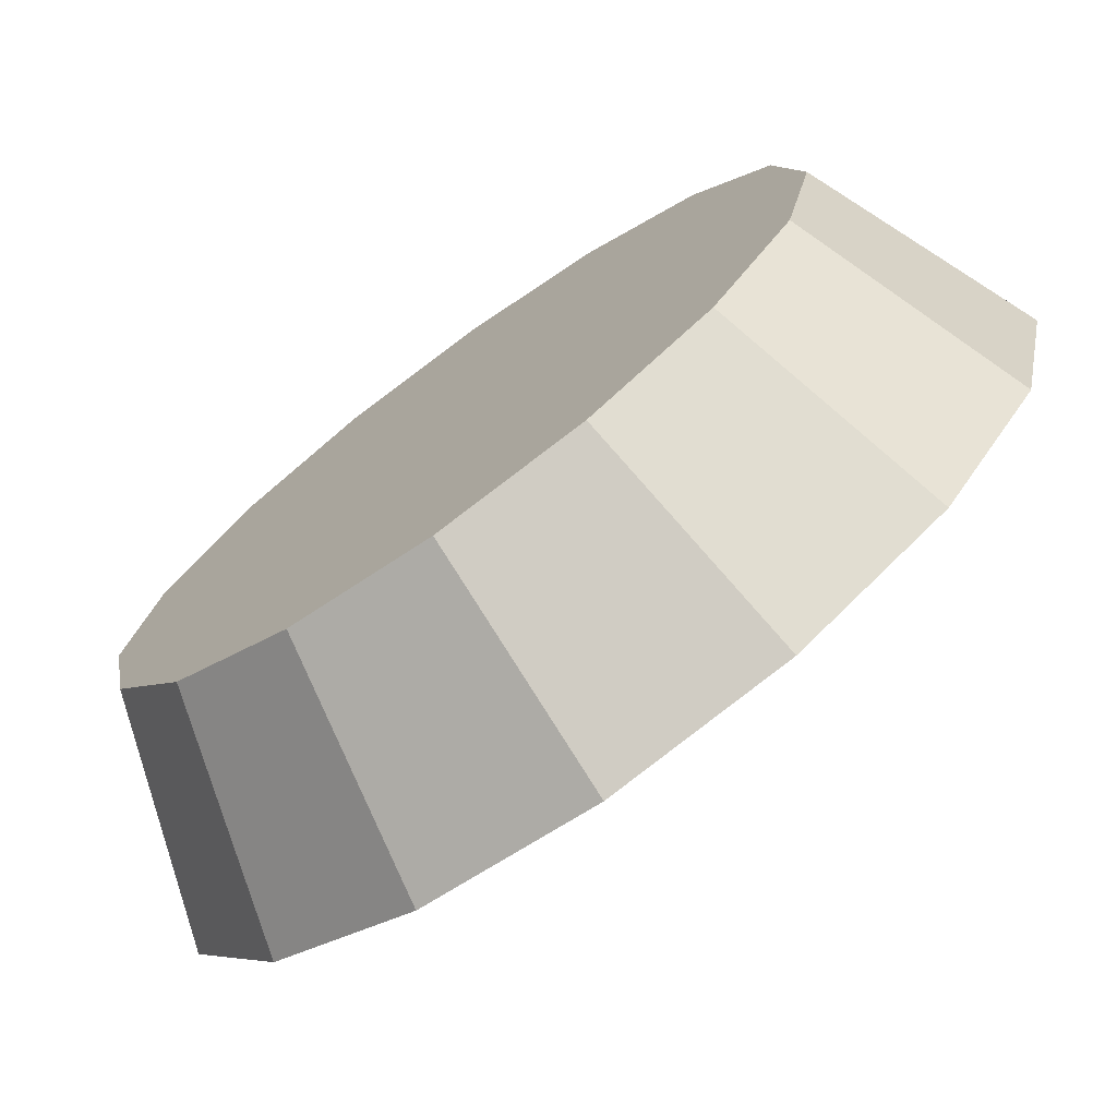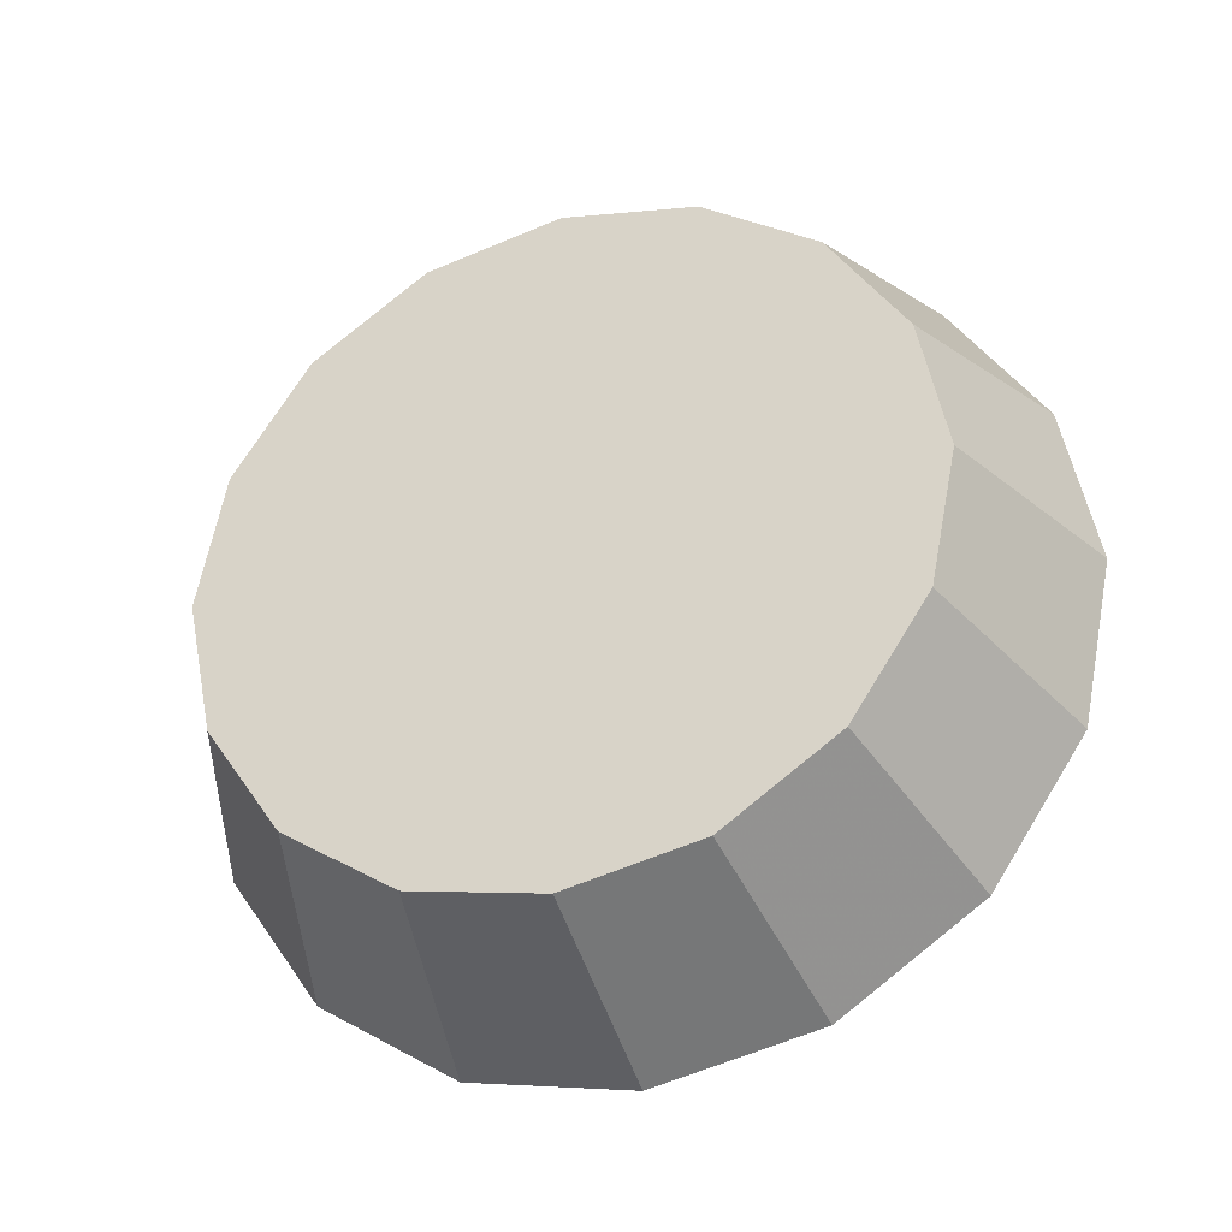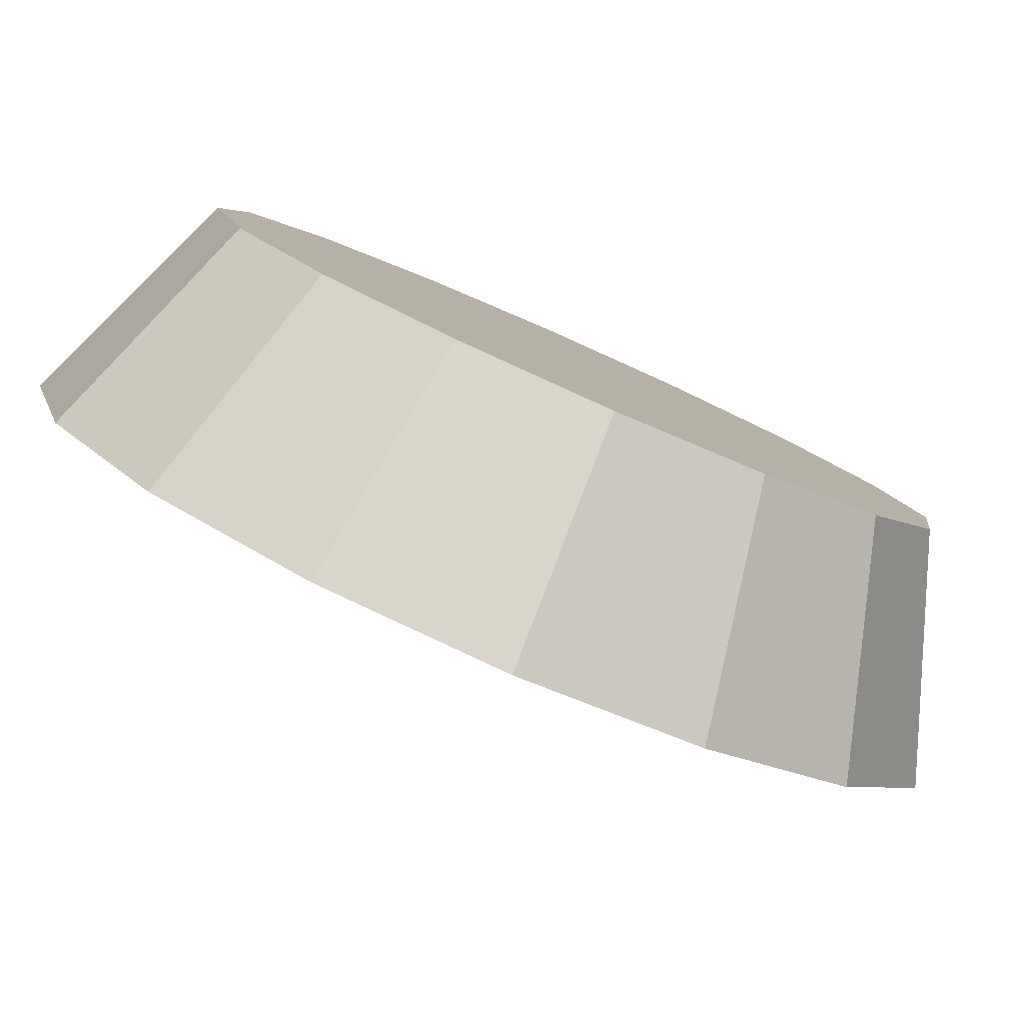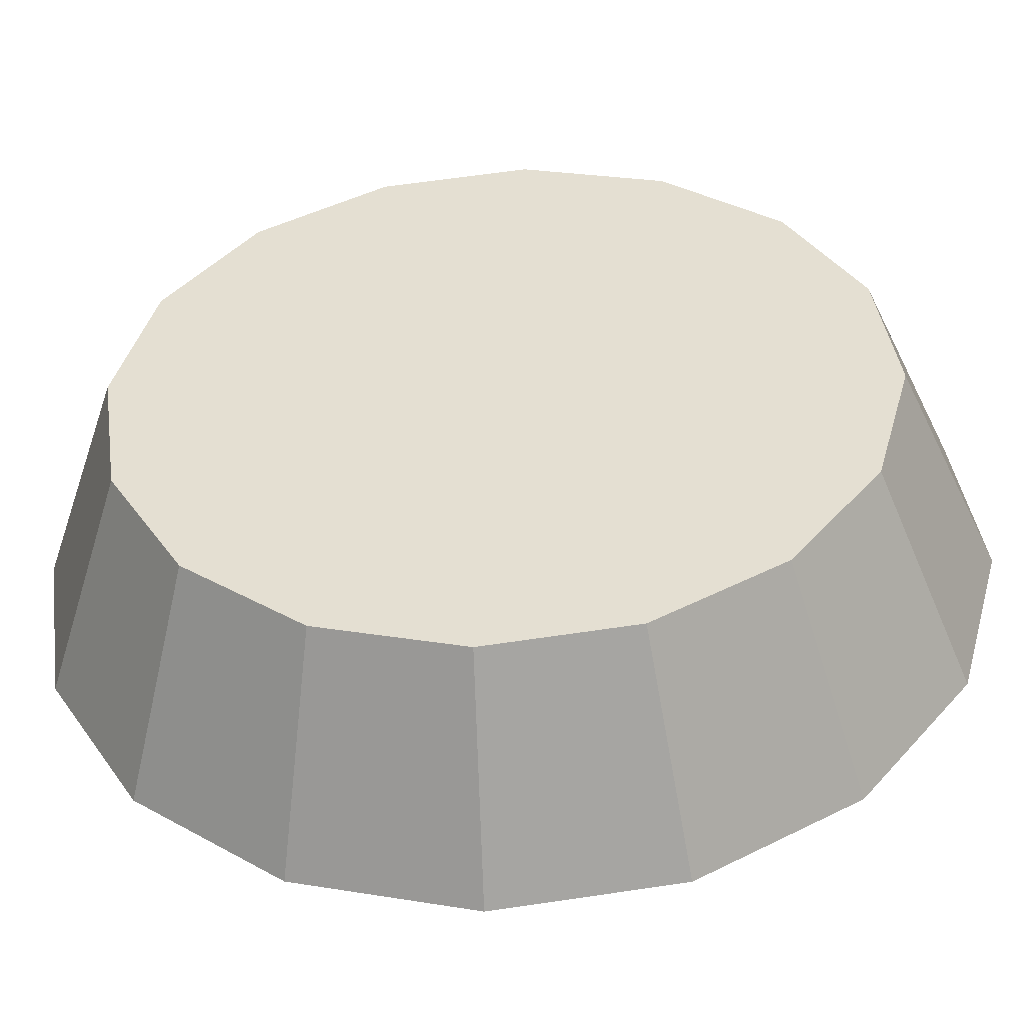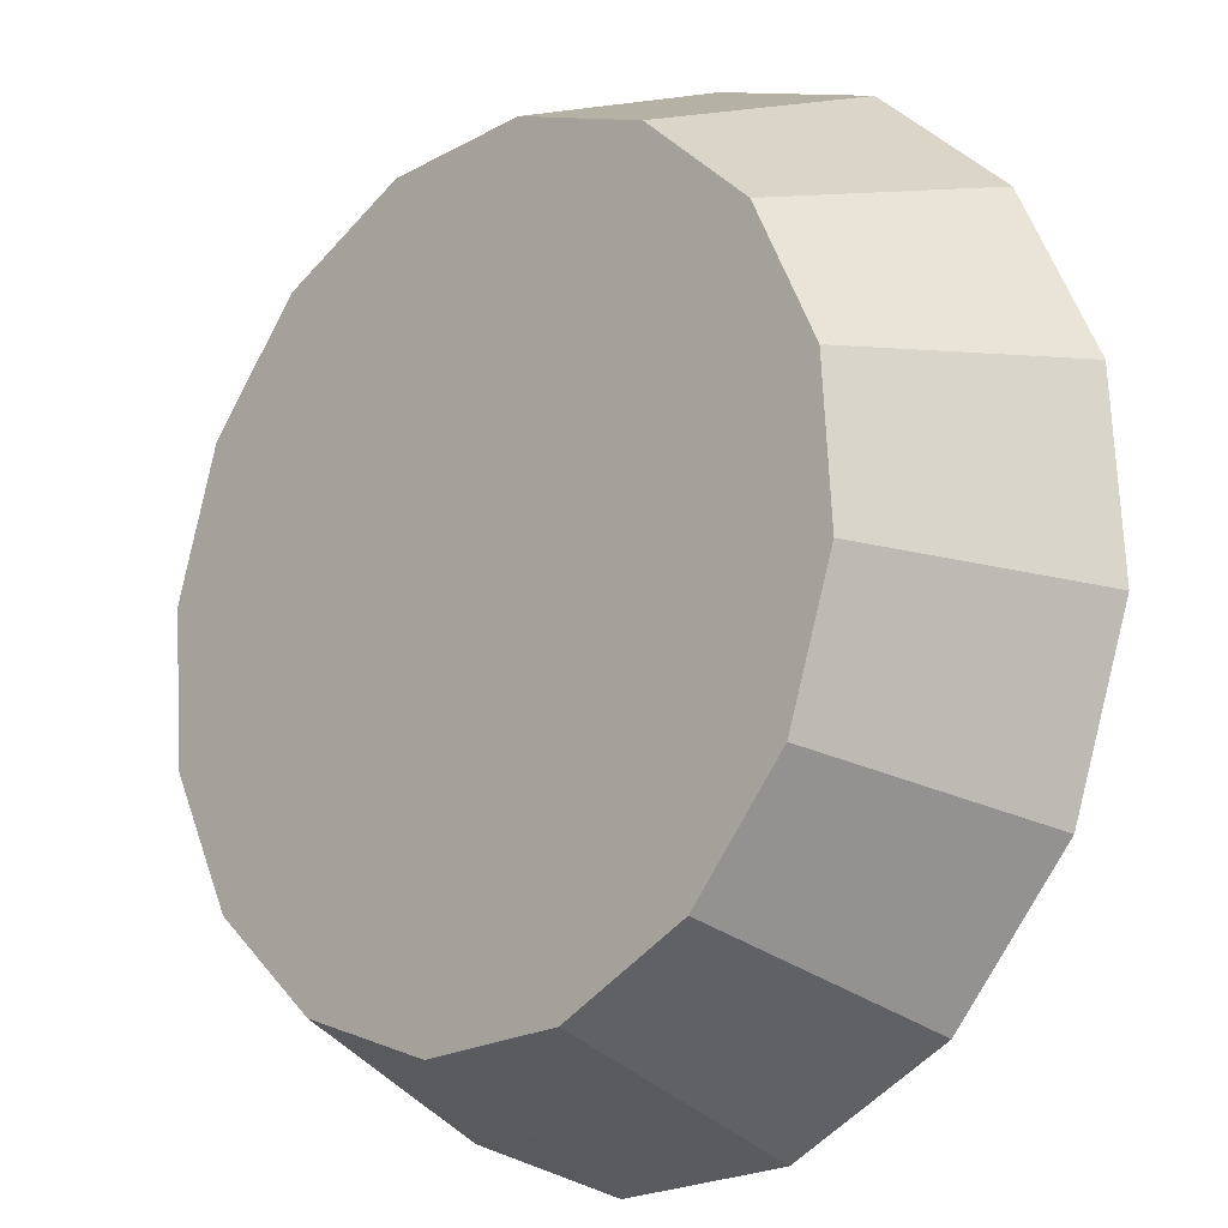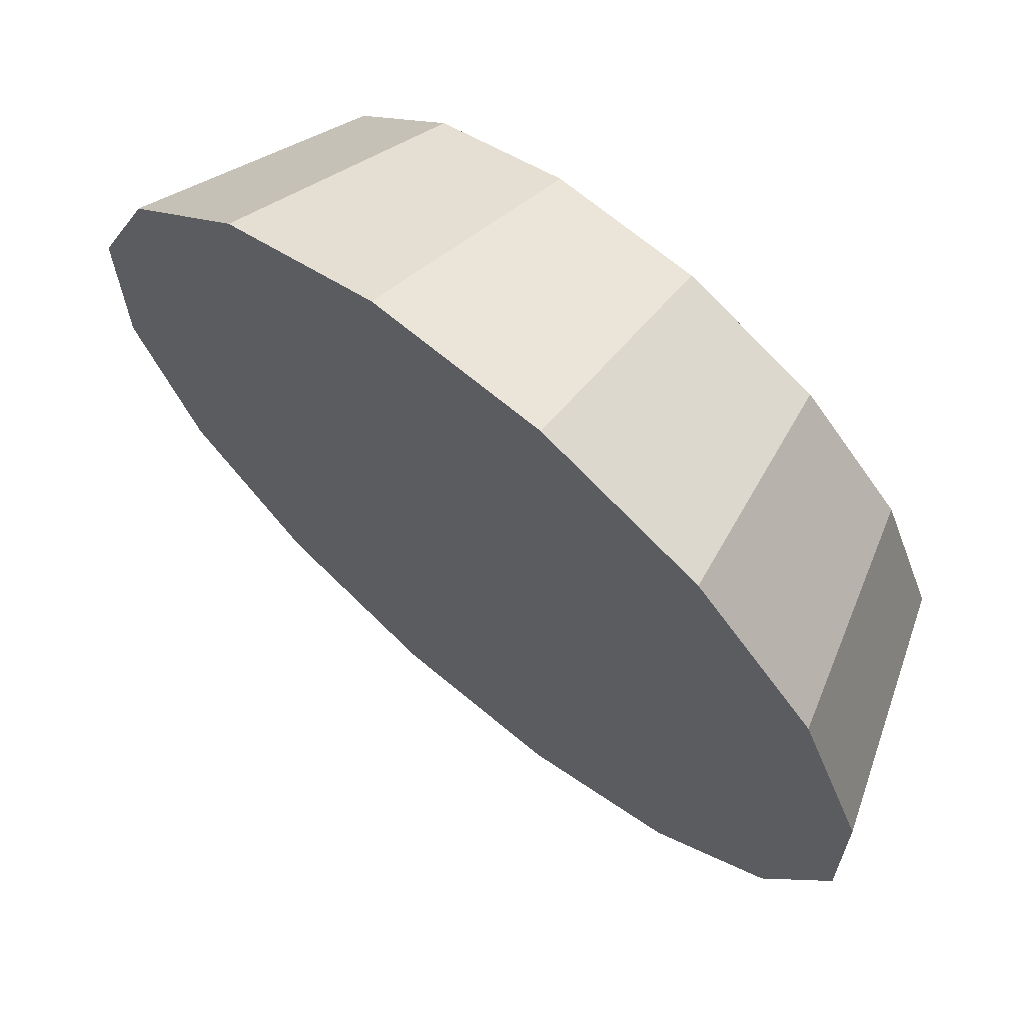
<metadata>
{"format":"obj","ext":"obj","renderer":"f3d","projection":"perspective","resolution":1024,"background":"white","views":[{"elev":-13.8,"azim":145.6,"up":"+Y"},{"elev":-32.9,"azim":155.2,"up":"+Z"},{"elev":-32.1,"azim":55.2,"up":"+Y"},{"elev":-6.4,"azim":95.0,"up":"+Y"},{"elev":79.8,"azim":-174.8,"up":"+Y"},{"elev":1.6,"azim":-24.8,"up":"+Y"}]}
</metadata>
<code>
v 4.216 1.914 -2.376
v 4.191 1.939 -2.399
v 4.162 1.968 -2.407
v 4.132 1.998 -2.399
v 4.107 2.023 -2.375
v 4.091 2.039 -2.34
v 4.085 2.045 -2.298
v 4.091 2.039 -2.256
v 4.108 2.023 -2.221
v 4.133 1.998 -2.197
v 4.162 1.968 -2.189
v 4.192 1.938 -2.198
v 4.217 1.913 -2.221
v 4.233 1.897 -2.257
v 4.239 1.891 -2.298
v 4.233 1.897 -2.34
v 4.162 1.968 -2.298
v 4.162 1.968 -2.298
v 4.162 1.968 -2.298
v 4.162 1.968 -2.298
v 4.162 1.968 -2.298
v 4.162 1.968 -2.298
v 4.162 1.968 -2.298
v 4.162 1.968 -2.298
v 4.162 1.968 -2.298
v 4.162 1.968 -2.298
v 4.162 1.968 -2.298
v 4.162 1.968 -2.298
v 4.162 1.968 -2.298
v 4.162 1.968 -2.298
v 4.162 1.968 -2.298
v 4.162 1.968 -2.298
v 4.243 1.961 -2.361
v 4.223 1.981 -2.38
v 4.199 2.005 -2.386
v 4.175 2.029 -2.38
v 4.155 2.049 -2.361
v 4.142 2.063 -2.332
v 4.137 2.068 -2.298
v 4.142 2.063 -2.264
v 4.155 2.049 -2.236
v 4.175 2.029 -2.217
v 4.199 2.005 -2.21
v 4.223 1.981 -2.217
v 4.243 1.961 -2.236
v 4.257 1.947 -2.265
v 4.262 1.943 -2.298
v 4.257 1.948 -2.332
v 4.199 2.005 -2.298
v 4.199 2.005 -2.298
v 4.199 2.005 -2.298
v 4.199 2.005 -2.298
v 4.199 2.005 -2.298
v 4.199 2.005 -2.298
v 4.199 2.005 -2.298
v 4.199 2.005 -2.298
v 4.199 2.005 -2.298
v 4.199 2.005 -2.298
v 4.199 2.005 -2.298
v 4.199 2.005 -2.298
v 4.199 2.005 -2.298
v 4.199 2.005 -2.298
v 4.199 2.005 -2.298
v 4.199 2.005 -2.298
f 33 34 49
f 49 34 50
f 34 35 50
f 50 35 51
f 35 36 51
f 51 36 52
f 36 37 52
f 52 37 53
f 37 38 53
f 53 38 54
f 38 39 54
f 54 39 55
f 39 40 55
f 55 40 56
f 40 41 56
f 56 41 57
f 41 42 57
f 57 42 58
f 42 43 58
f 58 43 59
f 43 44 59
f 59 44 60
f 44 45 60
f 60 45 61
f 45 46 61
f 61 46 62
f 46 47 62
f 62 47 63
f 47 48 63
f 63 48 64
f 48 33 64
f 64 33 49
f 2 1 17
f 2 17 18
f 3 2 18
f 3 18 19
f 4 3 19
f 4 19 20
f 5 4 20
f 5 20 21
f 6 5 21
f 6 21 22
f 7 6 22
f 7 22 23
f 8 7 23
f 8 23 24
f 9 8 24
f 9 24 25
f 10 9 25
f 10 25 26
f 11 10 26
f 11 26 27
f 12 11 27
f 12 27 28
f 13 12 28
f 13 28 29
f 14 13 29
f 14 29 30
f 15 14 30
f 15 30 31
f 16 15 31
f 16 31 32
f 1 16 32
f 1 32 17
f 49 50 17
f 17 50 18
f 50 51 18
f 18 51 19
f 51 52 19
f 19 52 20
f 52 53 20
f 20 53 21
f 53 54 21
f 21 54 22
f 54 55 22
f 22 55 23
f 55 56 23
f 23 56 24
f 56 57 24
f 24 57 25
f 57 58 25
f 25 58 26
f 58 59 26
f 26 59 27
f 59 60 27
f 27 60 28
f 60 61 28
f 28 61 29
f 61 62 29
f 29 62 30
f 62 63 30
f 30 63 31
f 63 64 31
f 31 64 32
f 64 49 32
f 32 49 17
f 1 2 33
f 33 2 34
f 2 3 34
f 34 3 35
f 3 4 35
f 35 4 36
f 4 5 36
f 36 5 37
f 5 6 37
f 37 6 38
f 6 7 38
f 38 7 39
f 7 8 39
f 39 8 40
f 8 9 40
f 40 9 41
f 9 10 41
f 41 10 42
f 10 11 42
f 42 11 43
f 11 12 43
f 43 12 44
f 12 13 44
f 44 13 45
f 13 14 45
f 45 14 46
f 14 15 46
f 46 15 47
f 15 16 47
f 47 16 48
f 16 1 48
f 48 1 33

</code>
